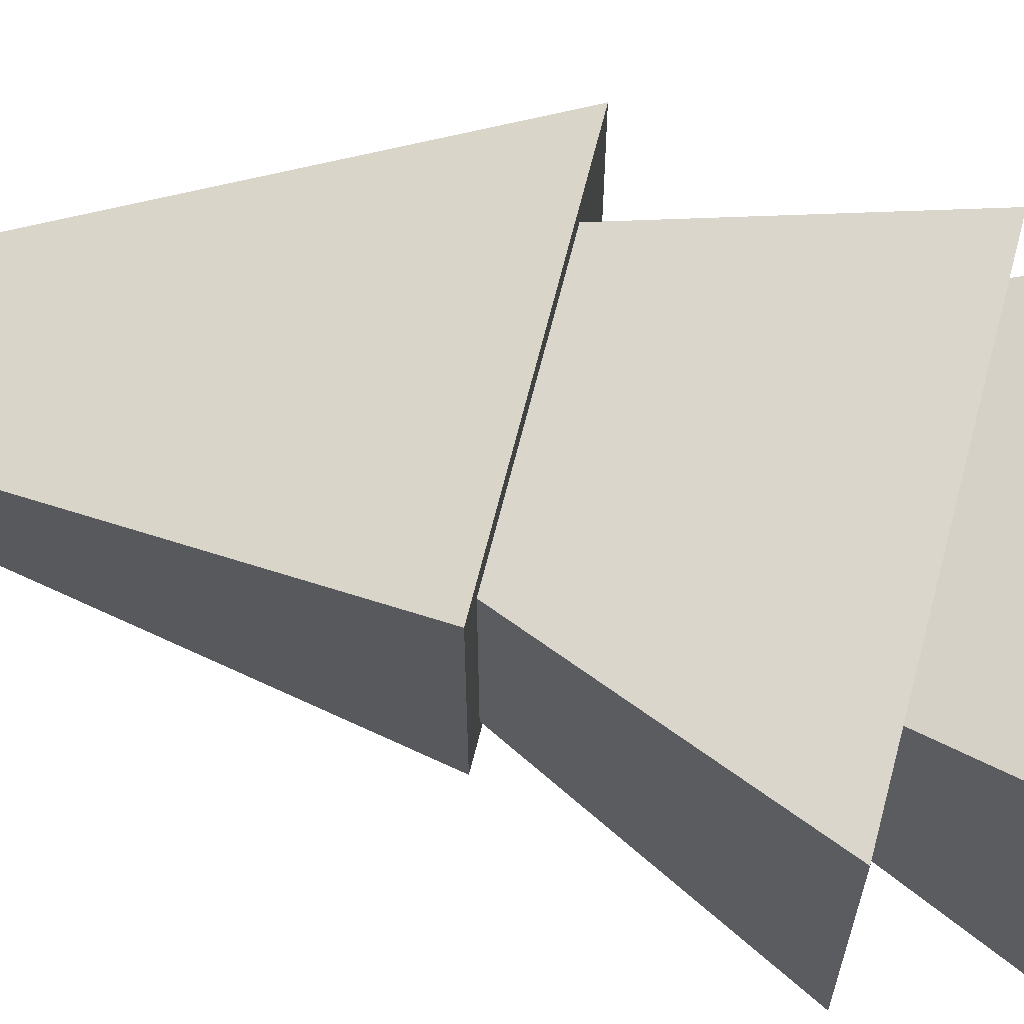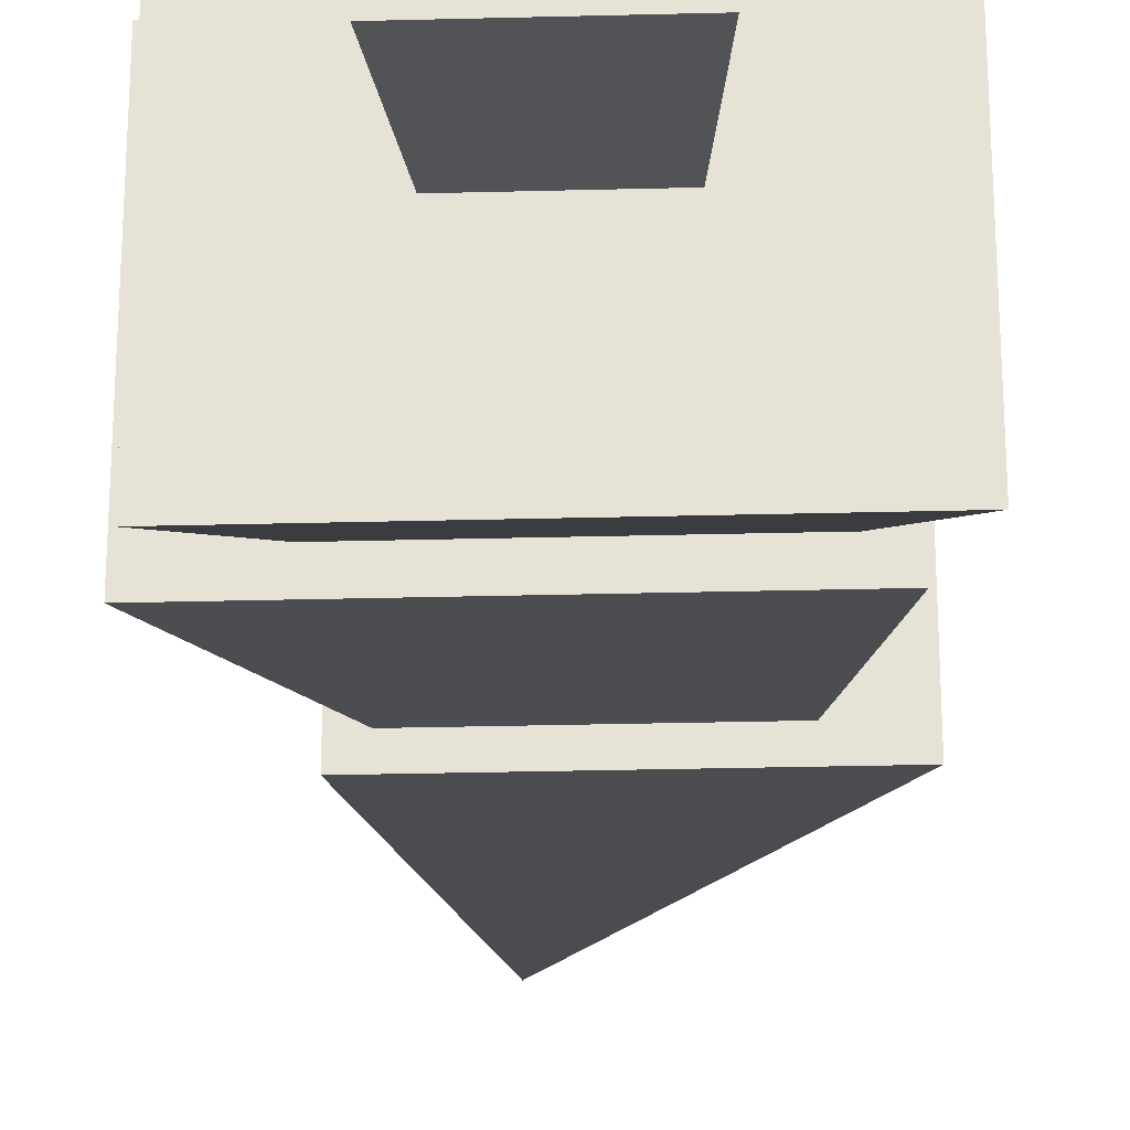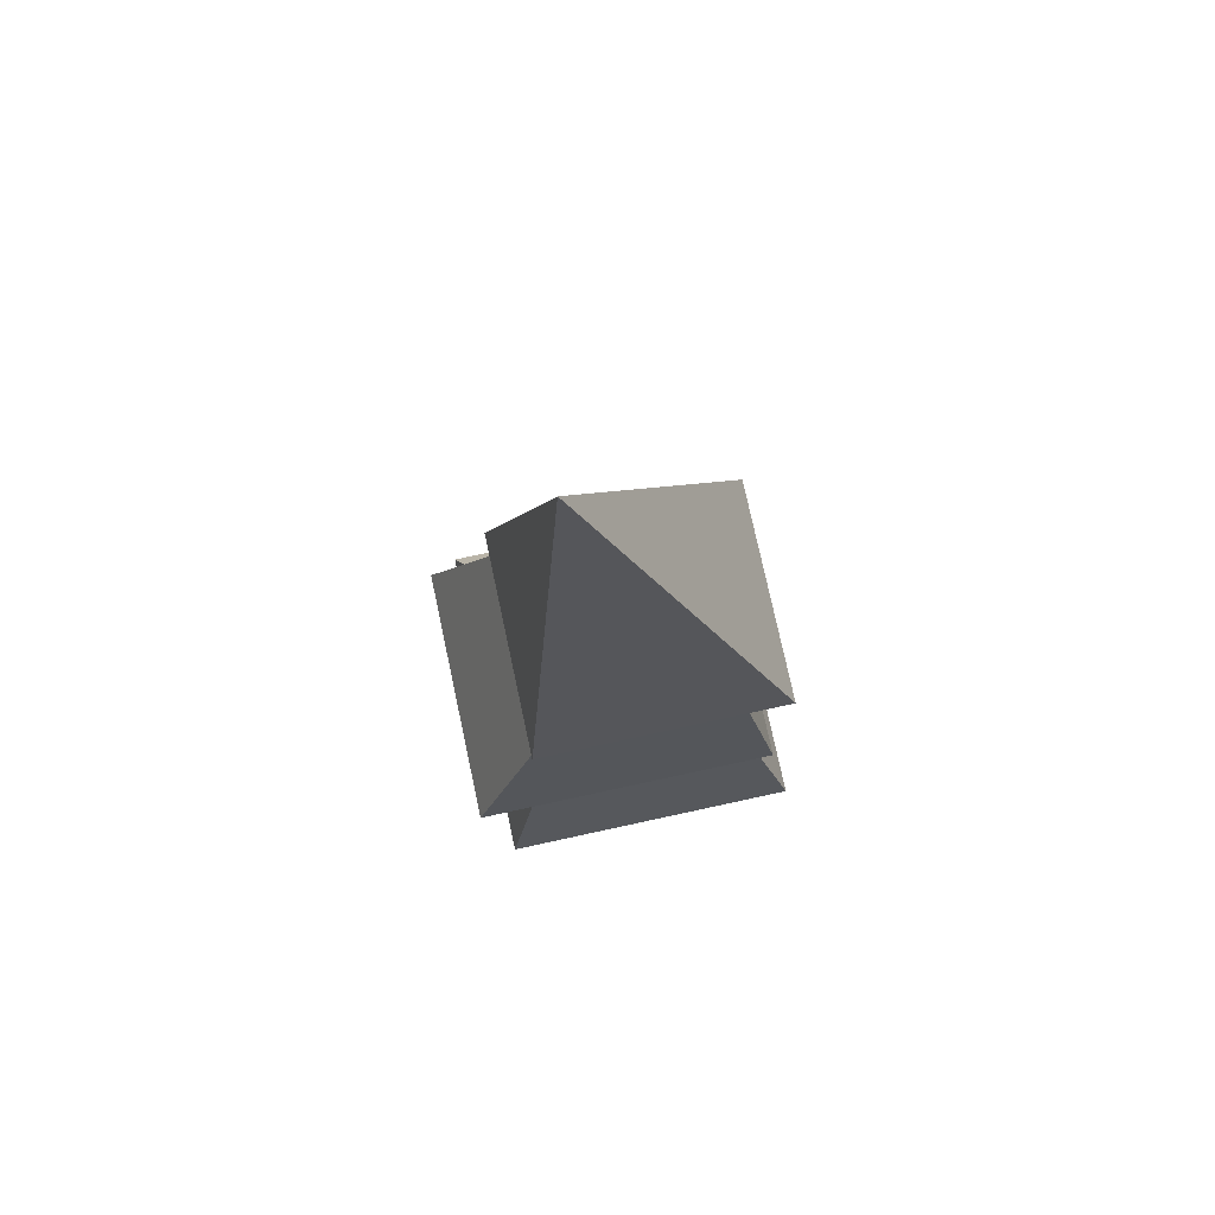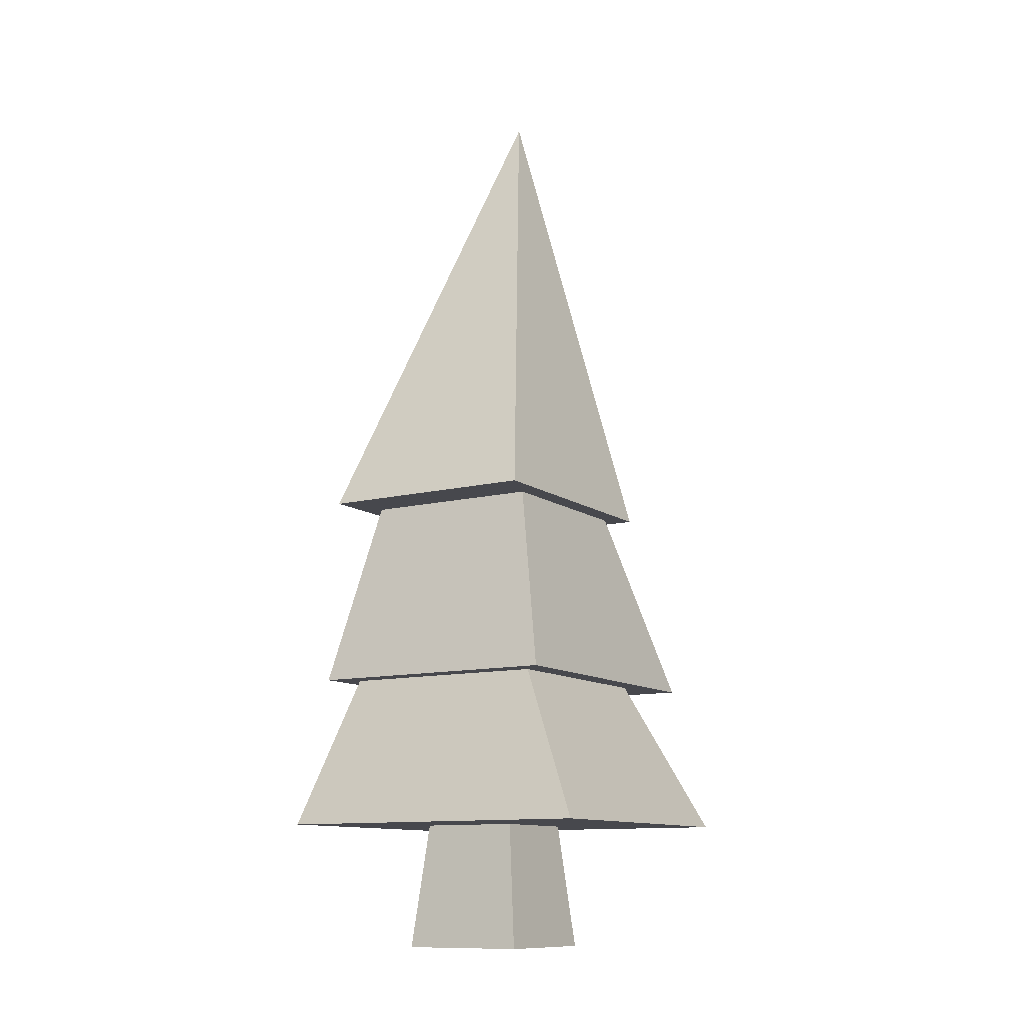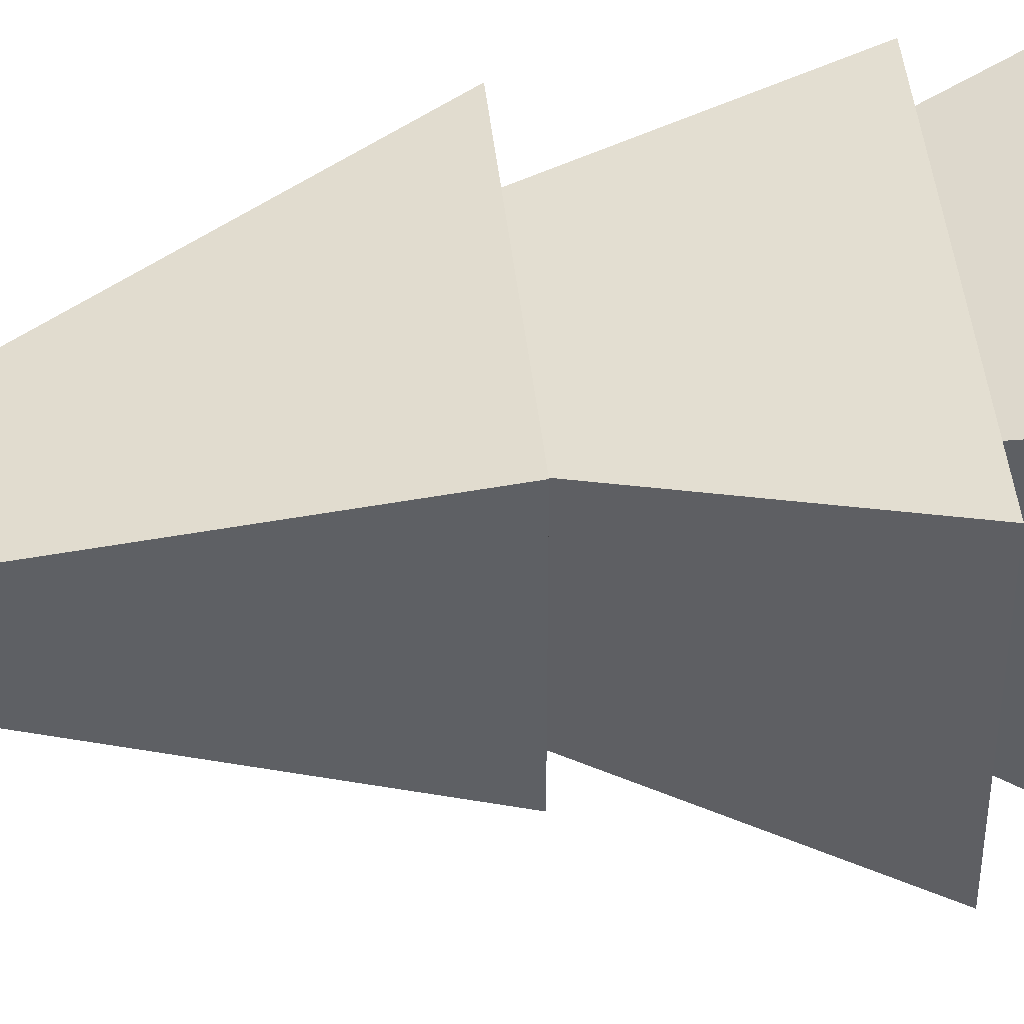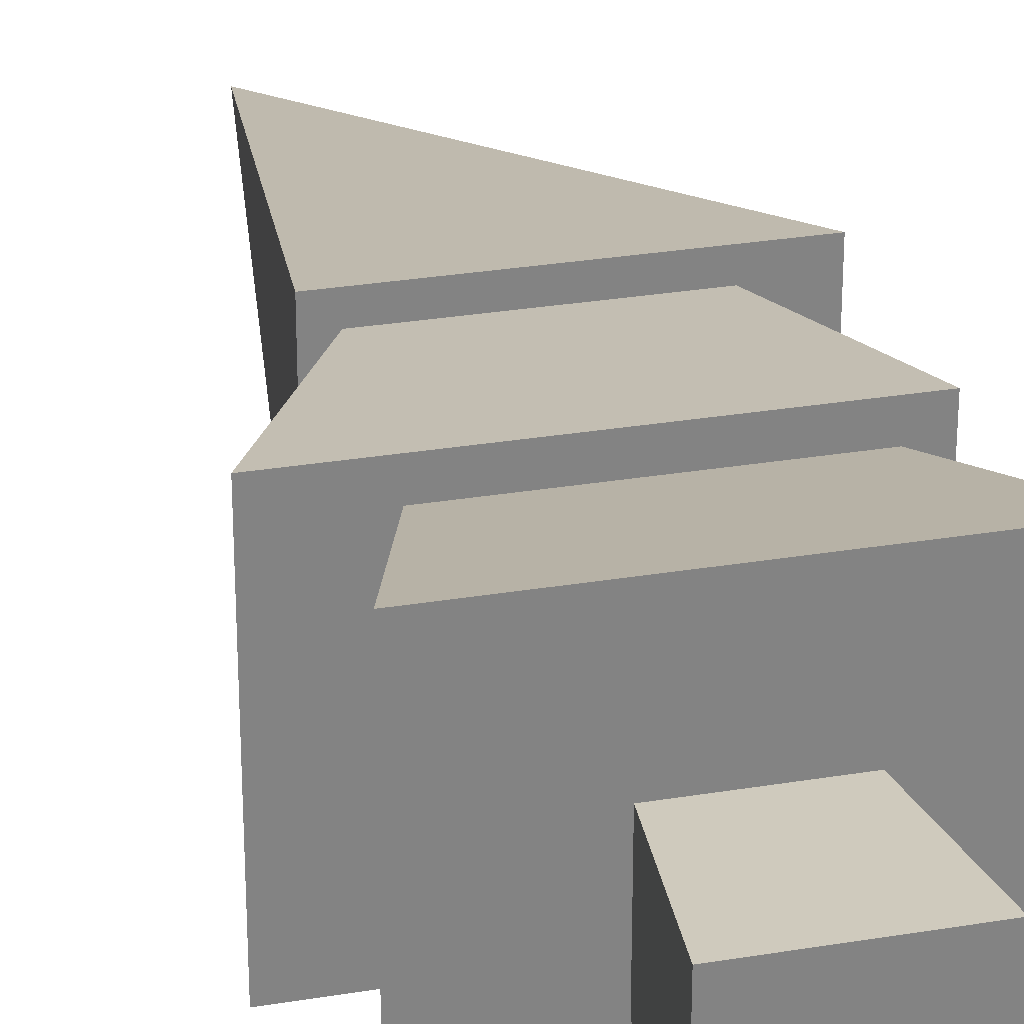
<metadata>
{"format":"obj","ext":"obj","renderer":"f3d","projection":"perspective","resolution":1024,"background":"white","views":[{"elev":70.4,"azim":-75.6,"up":"+Z"},{"elev":-27.8,"azim":2.3,"up":"+Z"},{"elev":77.4,"azim":-12.2,"up":"+Y"},{"elev":-11.7,"azim":121.4,"up":"+Y"},{"elev":47.2,"azim":-96.5,"up":"+Z"},{"elev":29.1,"azim":-13.9,"up":"+Z"}]}
</metadata>
<code>
o Mesh1_Tree_Model
v -0.6052 0.2799 -0.7014
v -0.4282 0.8799 -0.4087
v 0.3978 0.8799 -0.4087
v 0.5748 0.2799 -0.7014
v -0.4282 0.8799 0.4173
v -0.6052 0.2799 0.5943
v -0.7022 0.8799 0.5117
v 0.4922 0.8799 0.5117
v 0.3978 0.8799 0.4173
v 0.5748 0.2799 0.5943
v 0.1815 0.2799 0.201
v -0.2119 0.2799 0.201
v -0.2119 0.2799 -0.1924
v 0.1815 0.2799 -0.1924
v 0.2326 -0.216 0.2521
v 0.2326 -0.216 -0.2436
v -0.2631 -0.216 0.2521
v -0.2631 -0.216 -0.2436
v 0.4922 0.8799 -0.5031
v -0.7022 0.8799 -0.5031
v -0.3704 1.623 0.3594
v -0.3704 1.623 -0.3509
v -0.4516 1.623 0.4406
v 0.5369 1.623 0.4406
v 0.34 1.623 0.3594
v 0.34 1.623 -0.3509
v 0.5369 1.623 -0.4321
v -0.4516 1.623 -0.4321
v -0.2218 3.497 0.00426
f 1 2 3 4
f 5 2 1 6
f 5 7 2
f 7 5 8
f 8 5 9
f 10 9 5 6
f 10 4 3 9
f 10 11 4
f 10 12 11
f 6 12 10
f 12 6 13
f 1 13 6
f 13 1 4
f 13 4 14
f 14 4 11
f 12 13 14 11
f 3 19 9
f 2 19 3
f 2 20 19
f 20 2 7
f 21 22 20 7
f 21 23 22
f 23 21 24
f 24 21 25
f 8 25 21 7
f 8 19 26 25
f 8 9 19
f 20 22 26 19
f 22 27 26
f 22 28 27
f 28 22 23
f 29 28 23
f 29 27 28
f 27 29 24
f 24 29 23
f 24 25 27
f 26 27 25
f 15 16 14 11
f 17 18 16 15
f 12 13 18 17
f 18 13 14 16
f 15 11 12 17

</code>
